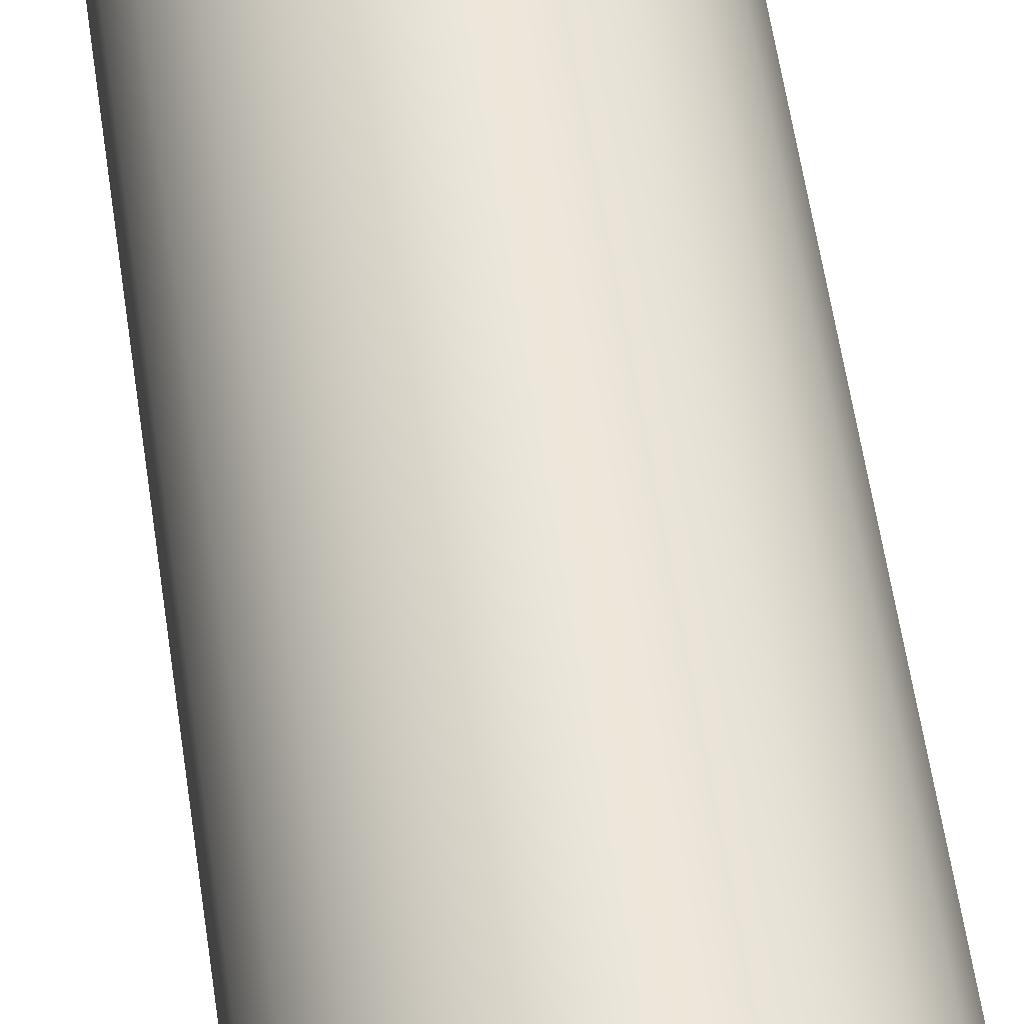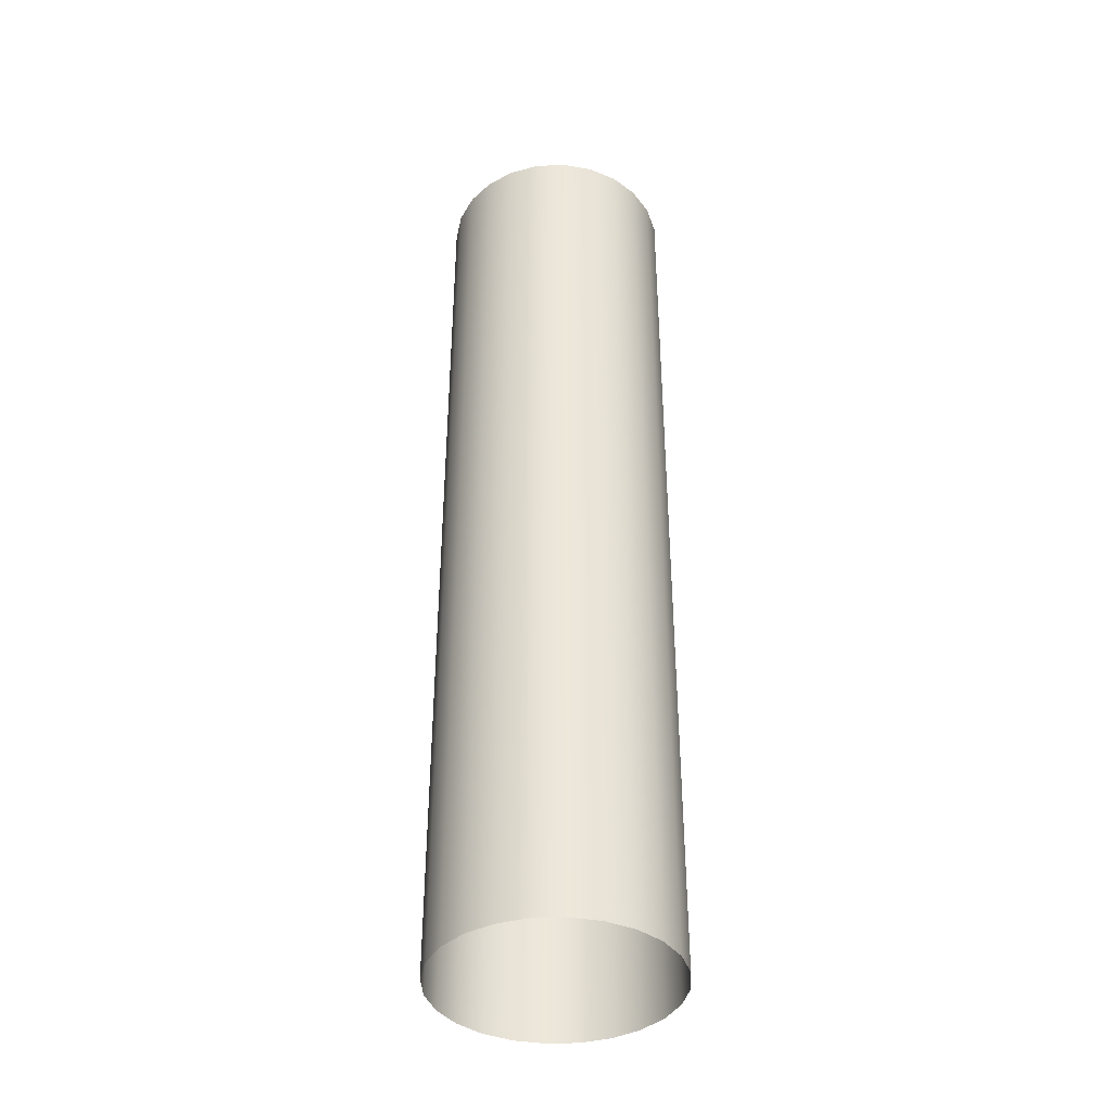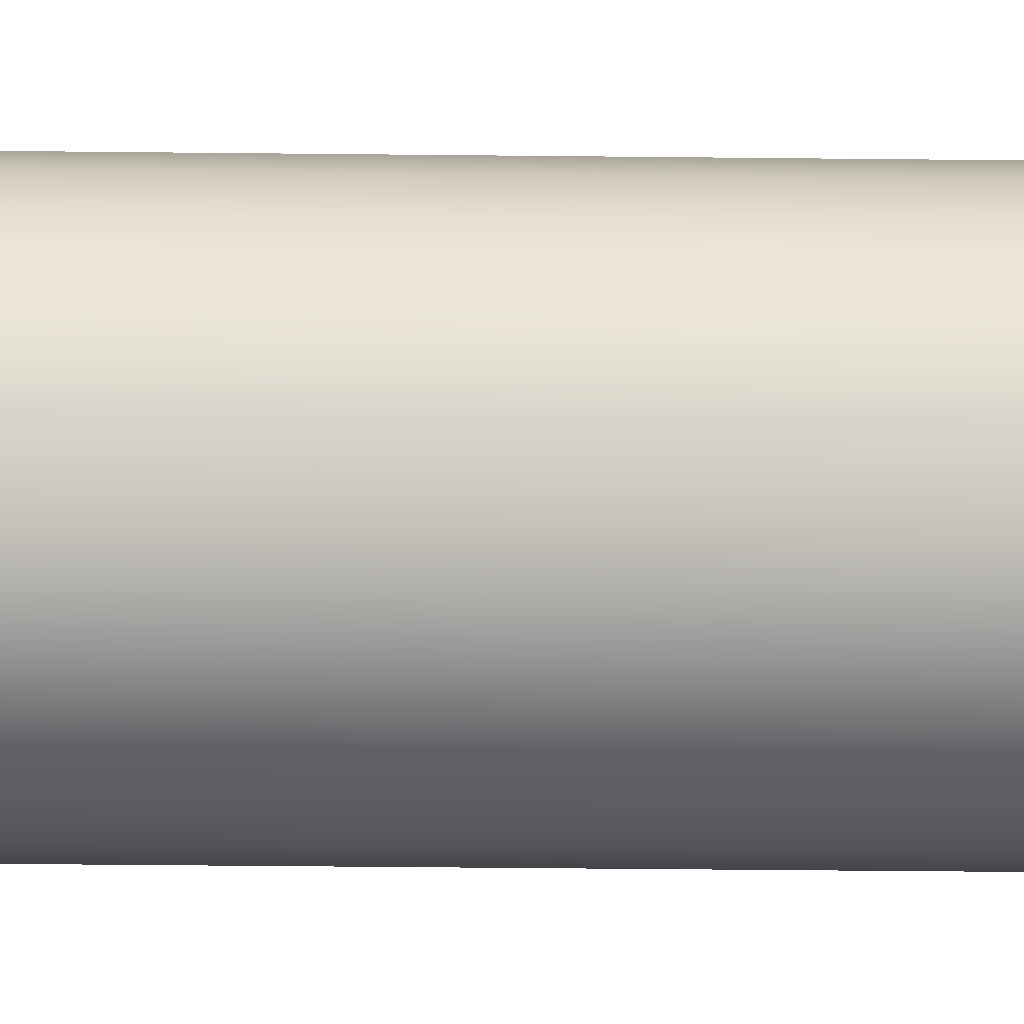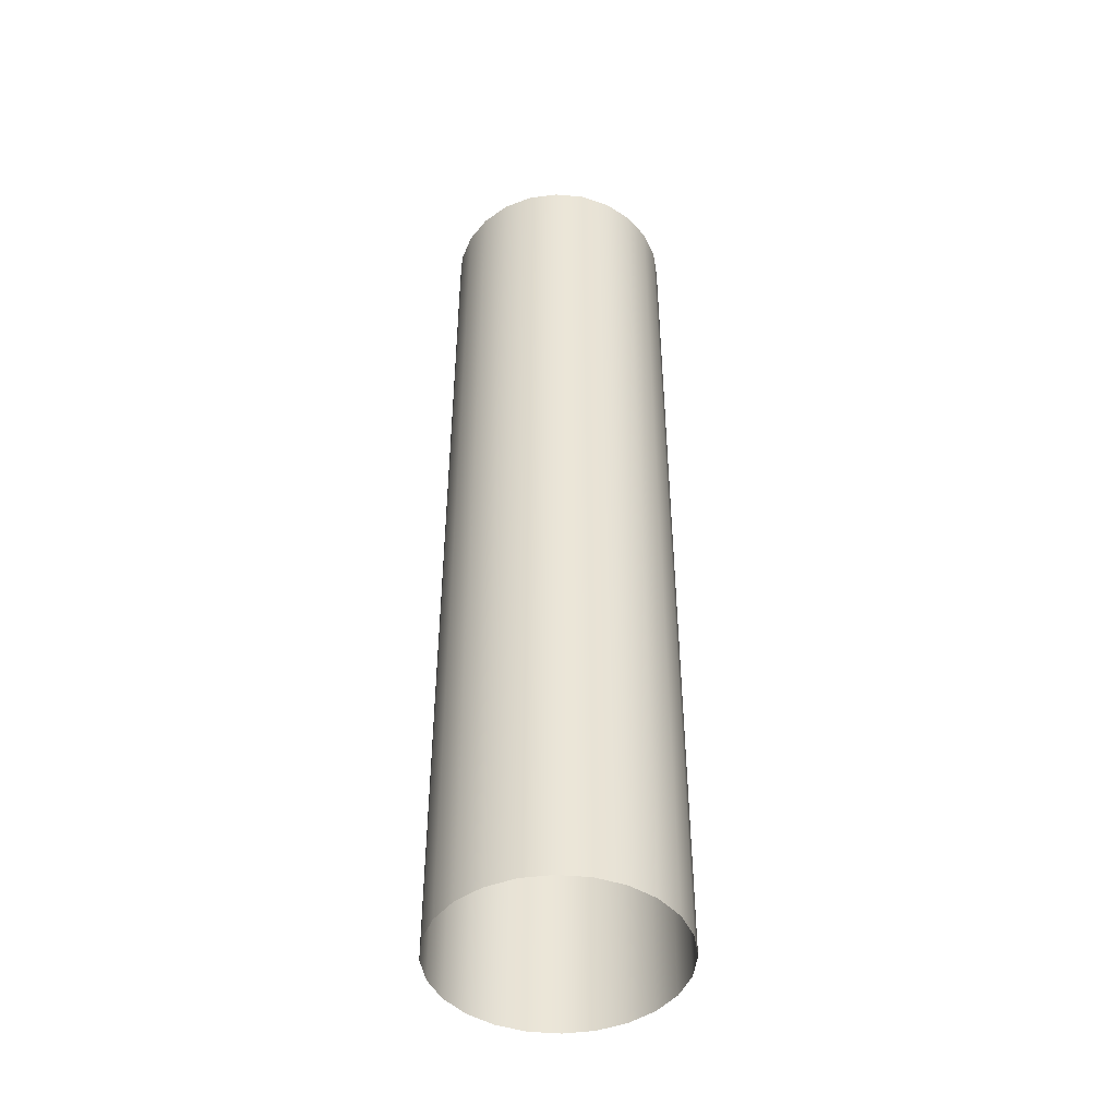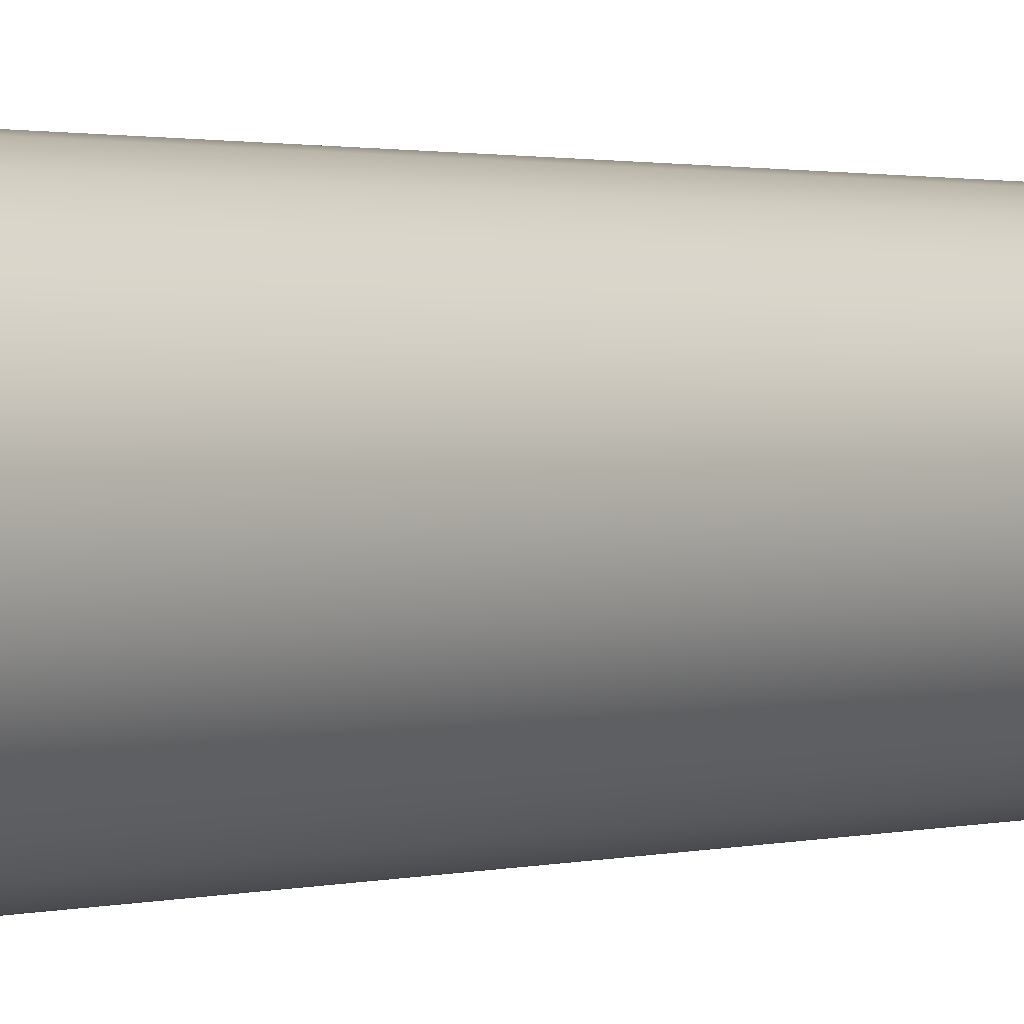
<metadata>
{"format":"obj","ext":"obj","renderer":"f3d","projection":"perspective","resolution":1024,"background":"white","views":[{"elev":55.0,"azim":-8.0,"up":"+Y"},{"elev":-39.6,"azim":-34.4,"up":"+Z"},{"elev":-38.0,"azim":89.2,"up":"+Y"},{"elev":-45.5,"azim":-148.6,"up":"+Z"},{"elev":1.0,"azim":-140.4,"up":"+Y"}]}
</metadata>
<code>
v 0.2459 0.9176 0.25
v 0.2459 0.9176 8.012
v 0.2459 0.9176 1
v 0.2459 0.9176 1.75
v 0.2459 0.9176 2.5
v 0.2459 0.9176 3.25
v 0.2459 0.9176 4
v 0.2459 0.9176 4.75
v 0.2459 0.9176 7.262
v 0.475 0.8227 0.25
v 0.475 0.8227 8.012
v 0.475 0.8227 1
v 0.475 0.8227 1.75
v 0.475 0.8227 2.5
v 0.475 0.8227 3.25
v 0.475 0.8227 4
v 0.475 0.8227 4.75
v 0.475 0.8227 7.262
v 0.6718 0.6718 0.25
v 0.6718 0.6718 8.012
v 0.6718 0.6718 1
v 0.6718 0.6718 1.75
v 0.6718 0.6718 2.5
v 0.6718 0.6718 3.25
v 0.6718 0.6718 4
v 0.6718 0.6718 4.75
v 0.6718 0.6718 7.262
v 0.8227 0.475 0.25
v 0.8227 0.475 8.012
v 0.8227 0.475 1
v 0.8227 0.475 1.75
v 0.8227 0.475 2.5
v 0.8227 0.475 3.25
v 0.8227 0.475 4
v 0.8227 0.475 4.75
v 0.8227 0.475 7.262
v 0.9176 0.2459 0.25
v 0.9176 0.2459 8.012
v 0.9176 0.2459 1
v 0.9176 0.2459 1.75
v 0.9176 0.2459 2.5
v 0.9176 0.2459 3.25
v 0.9176 0.2459 4
v 0.9176 0.2459 4.75
v 0.9176 0.2459 7.262
v 0.95 -1e-06 0.25
v 0.95 -1e-06 8.012
v 0.95 -1e-06 1
v 0.95 -1e-06 1.75
v 0.95 -1e-06 2.5
v 0.95 -1e-06 3.25
v 0.95 -1e-06 4
v 0.95 -1e-06 4.75
v 0.95 -1e-06 7.262
v 0.9176 -0.2459 0.25
v 0.9176 -0.2459 8.012
v 0.9176 -0.2459 1
v 0.9176 -0.2459 1.75
v 0.9176 -0.2459 2.5
v 0.9176 -0.2459 3.25
v 0.9176 -0.2459 4
v 0.9176 -0.2459 4.75
v 0.9176 -0.2459 7.262
v 0.8227 -0.475 0.25
v 0.8227 -0.475 8.012
v 0.8227 -0.475 1
v 0.8227 -0.475 1.75
v 0.8227 -0.475 2.5
v 0.8227 -0.475 3.25
v 0.8227 -0.475 4
v 0.8227 -0.475 4.75
v 0.8227 -0.475 7.262
v 0.6718 -0.6718 0.25
v 0.6718 -0.6718 8.012
v 0.6718 -0.6718 1
v 0.6718 -0.6718 1.75
v 0.6718 -0.6718 2.5
v 0.6718 -0.6718 3.25
v 0.6718 -0.6718 4
v 0.6718 -0.6718 4.75
v 0.6718 -0.6718 7.262
v 0.475 -0.8227 0.25
v 0.475 -0.8227 8.012
v 0.475 -0.8227 1
v 0.475 -0.8227 1.75
v 0.475 -0.8227 2.5
v 0.475 -0.8227 3.25
v 0.475 -0.8227 4
v 0.475 -0.8227 4.75
v 0.475 -0.8227 7.262
v 0.2459 -0.9176 0.25
v 0.2459 -0.9176 8.012
v 0.2459 -0.9176 1
v 0.2459 -0.9176 1.75
v 0.2459 -0.9176 2.5
v 0.2459 -0.9176 3.25
v 0.2459 -0.9176 4
v 0.2459 -0.9176 4.75
v 0.2459 -0.9176 7.262
v 1e-06 -0.95 0.25
v 1e-06 -0.95 8.012
v 1e-06 -0.95 1
v 1e-06 -0.95 1.75
v 1e-06 -0.95 2.5
v 1e-06 -0.95 3.25
v 1e-06 -0.95 4
v 1e-06 -0.95 4.75
v 1e-06 -0.95 7.262
v -0.2459 -0.9176 0.25
v -0.2459 -0.9176 8.012
v -0.2459 -0.9176 1
v -0.2459 -0.9176 1.75
v -0.2459 -0.9176 2.5
v -0.2459 -0.9176 3.25
v -0.2459 -0.9176 4
v -0.2459 -0.9176 4.75
v -0.2459 -0.9176 7.262
v -0.475 -0.8227 0.25
v -0.475 -0.8227 8.012
v -0.475 -0.8227 1
v -0.475 -0.8227 1.75
v -0.475 -0.8227 2.5
v -0.475 -0.8227 3.25
v -0.475 -0.8227 4
v -0.475 -0.8227 4.75
v -0.475 -0.8227 7.262
v -0.6717 -0.6718 0.25
v -0.6718 -0.6718 8.012
v -0.6717 -0.6718 1
v -0.6717 -0.6718 1.75
v -0.6717 -0.6718 2.5
v -0.6717 -0.6718 3.25
v -0.6717 -0.6718 4
v -0.6717 -0.6718 4.75
v -0.6717 -0.6718 7.262
v -0.8227 -0.475 0.25
v -0.8227 -0.475 8.012
v -0.8227 -0.475 1
v -0.8227 -0.475 1.75
v -0.8227 -0.475 2.5
v -0.8227 -0.475 3.25
v -0.8227 -0.475 4
v -0.8227 -0.475 4.75
v -0.8227 -0.475 7.262
v -0.9176 -0.2459 0.25
v -0.9176 -0.2459 8.012
v -0.9176 -0.2459 1
v -0.9176 -0.2459 1.75
v -0.9176 -0.2459 2.5
v -0.9176 -0.2459 3.25
v -0.9176 -0.2459 4
v -0.9176 -0.2459 4.75
v -0.9176 -0.2459 7.262
v -0.95 -2e-06 0.25
v -0.95 -2e-06 8.012
v -0.95 -2e-06 1
v -0.95 -2e-06 1.75
v -0.95 -2e-06 2.5
v -0.95 -2e-06 3.25
v -0.95 -2e-06 4
v -0.95 -2e-06 4.75
v -0.95 -2e-06 7.262
v -0.9176 0.2459 0.25
v -0.9176 0.2459 8.012
v -0.9176 0.2459 1
v -0.9176 0.2459 1.75
v -0.9176 0.2459 2.5
v -0.9176 0.2459 3.25
v -0.9176 0.2459 4
v -0.9176 0.2459 4.75
v -0.9176 0.2459 7.262
v -0.8227 0.475 0.25
v -0.8227 0.475 8.012
v -0.8227 0.475 1
v -0.8227 0.475 1.75
v -0.8227 0.475 2.5
v -0.8227 0.475 3.25
v -0.8227 0.475 4
v -0.8227 0.475 4.75
v -0.8227 0.475 7.262
v -0.6718 0.6717 0.25
v -0.6718 0.6717 8.012
v -0.6718 0.6717 1
v -0.6718 0.6717 1.75
v -0.6718 0.6717 2.5
v -0.6718 0.6717 3.25
v -0.6718 0.6717 4
v -0.6718 0.6717 4.75
v -0.6718 0.6717 7.262
v -0.475 0.8227 0.25
v -0.475 0.8227 8.012
v -0.475 0.8227 1
v -0.475 0.8227 1.75
v -0.475 0.8227 2.5
v -0.475 0.8227 3.25
v -0.475 0.8227 4
v -0.475 0.8227 4.75
v -0.475 0.8227 7.262
v -0.2459 0.9176 0.25
v -0.2459 0.9176 8.012
v -0.2459 0.9176 1
v -0.2459 0.9176 1.75
v -0.2459 0.9176 2.5
v -0.2459 0.9176 3.25
v -0.2459 0.9176 4
v -0.2459 0.9176 4.75
v -0.2459 0.9176 7.262
v -0 0.95 0.25
v -0 0.95 8.012
v -0 0.95 1
v -0 0.95 1.75
v -0 0.95 2.5
v -0 0.95 3.25
v -0 0.95 4
v -0 0.95 4.75
v -0 0.95 7.262
v 0.2459 0.9176 5.587
v 0.2459 0.9176 6.425
v 0.475 0.8227 5.587
v 0.475 0.8227 6.425
v 0.6718 0.6718 5.587
v 0.6718 0.6718 6.425
v 0.8227 0.475 5.587
v 0.8227 0.475 6.425
v 0.9176 0.2459 5.587
v 0.9176 0.2459 6.425
v 0.95 -1e-06 5.587
v 0.95 -1e-06 6.425
v 0.9176 -0.2459 5.587
v 0.9176 -0.2459 6.425
v 0.8227 -0.475 5.587
v 0.8227 -0.475 6.425
v 0.6718 -0.6718 5.587
v 0.6718 -0.6718 6.425
v 0.475 -0.8227 5.587
v 0.475 -0.8227 6.425
v 0.2459 -0.9176 5.587
v 0.2459 -0.9176 6.425
v 1e-06 -0.95 5.587
v 1e-06 -0.95 6.425
v -0.2459 -0.9176 5.587
v -0.2459 -0.9176 6.425
v -0.475 -0.8227 5.587
v -0.475 -0.8227 6.425
v -0.6717 -0.6718 5.587
v -0.6717 -0.6718 6.425
v -0.8227 -0.475 5.587
v -0.8227 -0.475 6.425
v -0.9176 -0.2459 5.587
v -0.9176 -0.2459 6.425
v -0.95 -2e-06 5.587
v -0.95 -2e-06 6.425
v -0.9176 0.2459 5.587
v -0.9176 0.2459 6.425
v -0.8227 0.475 5.587
v -0.8227 0.475 6.425
v -0.6718 0.6717 5.587
v -0.6718 0.6717 6.425
v -0.475 0.8227 5.587
v -0.475 0.8227 6.425
v -0.2459 0.9176 5.587
v -0.2459 0.9176 6.425
v -0 0.95 5.587
v -0 0.95 6.425
f 3 211 210
f 9 209 216
f 218 216 264
f 6 214 213
f 4 212 211
f 1 210 208
f 7 215 214
f 5 213 212
f 6 16 7
f 4 14 5
f 1 12 3
f 7 17 8
f 5 15 6
f 3 13 4
f 9 11 2
f 218 18 9
f 16 26 17
f 14 24 15
f 12 22 13
f 18 20 11
f 220 27 18
f 15 25 16
f 13 23 14
f 10 21 12
f 23 33 24
f 21 31 22
f 27 29 20
f 222 36 27
f 24 34 25
f 22 32 23
f 19 30 21
f 25 35 26
f 224 45 36
f 33 43 34
f 31 41 32
f 28 39 30
f 34 44 35
f 32 42 33
f 30 40 31
f 36 38 29
f 40 50 41
f 37 48 39
f 43 53 44
f 41 51 42
f 39 49 40
f 45 47 38
f 226 54 45
f 42 52 43
f 52 62 53
f 50 60 51
f 48 58 49
f 54 56 47
f 228 63 54
f 51 61 52
f 49 59 50
f 46 57 48
f 57 67 58
f 63 65 56
f 230 72 63
f 60 70 61
f 58 68 59
f 55 66 57
f 61 71 62
f 59 69 60
f 232 81 72
f 69 79 70
f 67 77 68
f 64 75 66
f 70 80 71
f 68 78 69
f 66 76 67
f 72 74 65
f 73 84 75
f 79 89 80
f 77 87 78
f 75 85 76
f 81 83 74
f 234 90 81
f 78 88 79
f 76 86 77
f 88 98 89
f 86 96 87
f 84 94 85
f 90 92 83
f 236 99 90
f 87 97 88
f 85 95 86
f 82 93 84
f 99 101 92
f 238 108 99
f 96 106 97
f 94 104 95
f 91 102 93
f 97 107 98
f 95 105 96
f 93 103 94
f 105 115 106
f 103 113 104
f 100 111 102
f 106 116 107
f 104 114 105
f 102 112 103
f 117 101 108
f 240 117 108
f 115 125 116
f 113 123 114
f 111 121 112
f 117 119 110
f 242 126 117
f 114 124 115
f 112 122 113
f 109 120 111
f 122 132 123
f 120 130 121
f 126 128 119
f 244 135 126
f 123 133 124
f 121 131 122
f 118 129 120
f 124 134 125
f 246 144 135
f 132 142 133
f 130 140 131
f 127 138 129
f 133 143 134
f 131 141 132
f 129 139 130
f 135 137 128
f 139 149 140
f 136 147 138
f 142 152 143
f 140 150 141
f 138 148 139
f 153 137 144
f 248 153 144
f 141 151 142
f 151 161 152
f 149 159 150
f 147 157 148
f 153 155 146
f 250 162 153
f 150 160 151
f 148 158 149
f 145 156 147
f 156 166 157
f 162 164 155
f 252 171 162
f 159 169 160
f 157 167 158
f 154 165 156
f 160 170 161
f 158 168 159
f 254 180 171
f 168 178 169
f 166 176 167
f 163 174 165
f 169 179 170
f 167 177 168
f 165 175 166
f 171 173 164
f 172 183 174
f 178 188 179
f 176 186 177
f 174 184 175
f 189 173 180
f 256 189 180
f 177 187 178
f 175 185 176
f 187 197 188
f 185 195 186
f 183 193 184
f 189 191 182
f 258 198 189
f 186 196 187
f 184 194 185
f 181 192 183
f 198 200 191
f 260 207 198
f 195 205 196
f 193 203 194
f 190 201 192
f 196 206 197
f 194 204 195
f 192 202 193
f 204 214 205
f 202 212 203
f 199 210 201
f 205 215 206
f 203 213 204
f 201 211 202
f 207 209 200
f 262 216 207
f 206 263 261
f 261 264 262
f 197 261 259
f 259 262 260
f 188 259 257
f 257 260 258
f 179 257 255
f 255 258 256
f 170 255 253
f 253 256 254
f 161 253 251
f 251 254 252
f 152 251 249
f 249 252 250
f 143 249 247
f 247 250 248
f 134 247 245
f 245 248 246
f 125 245 243
f 243 246 244
f 116 243 241
f 241 244 242
f 107 241 239
f 239 242 240
f 98 239 237
f 237 240 238
f 89 237 235
f 235 238 236
f 80 235 233
f 233 236 234
f 71 233 231
f 231 234 232
f 62 231 229
f 229 232 230
f 53 229 227
f 227 230 228
f 44 227 225
f 225 228 226
f 35 225 223
f 223 226 224
f 26 223 221
f 221 224 222
f 17 221 219
f 219 222 220
f 8 219 217
f 217 220 218
f 8 263 215
f 217 264 263
f 3 4 211
f 9 2 209
f 218 9 216
f 6 7 214
f 4 5 212
f 1 3 210
f 7 8 215
f 5 6 213
f 6 15 16
f 4 13 14
f 1 10 12
f 7 16 17
f 5 14 15
f 3 12 13
f 9 18 11
f 218 220 18
f 16 25 26
f 14 23 24
f 12 21 22
f 18 27 20
f 220 222 27
f 15 24 25
f 13 22 23
f 10 19 21
f 23 32 33
f 21 30 31
f 27 36 29
f 222 224 36
f 24 33 34
f 22 31 32
f 19 28 30
f 25 34 35
f 224 226 45
f 33 42 43
f 31 40 41
f 28 37 39
f 34 43 44
f 32 41 42
f 30 39 40
f 36 45 38
f 40 49 50
f 37 46 48
f 43 52 53
f 41 50 51
f 39 48 49
f 45 54 47
f 226 228 54
f 42 51 52
f 52 61 62
f 50 59 60
f 48 57 58
f 54 63 56
f 228 230 63
f 51 60 61
f 49 58 59
f 46 55 57
f 57 66 67
f 63 72 65
f 230 232 72
f 60 69 70
f 58 67 68
f 55 64 66
f 61 70 71
f 59 68 69
f 232 234 81
f 69 78 79
f 67 76 77
f 64 73 75
f 70 79 80
f 68 77 78
f 66 75 76
f 72 81 74
f 73 82 84
f 79 88 89
f 77 86 87
f 75 84 85
f 81 90 83
f 234 236 90
f 78 87 88
f 76 85 86
f 88 97 98
f 86 95 96
f 84 93 94
f 90 99 92
f 236 238 99
f 87 96 97
f 85 94 95
f 82 91 93
f 99 108 101
f 238 240 108
f 96 105 106
f 94 103 104
f 91 100 102
f 97 106 107
f 95 104 105
f 93 102 103
f 105 114 115
f 103 112 113
f 100 109 111
f 106 115 116
f 104 113 114
f 102 111 112
f 117 110 101
f 240 242 117
f 115 124 125
f 113 122 123
f 111 120 121
f 117 126 119
f 242 244 126
f 114 123 124
f 112 121 122
f 109 118 120
f 122 131 132
f 120 129 130
f 126 135 128
f 244 246 135
f 123 132 133
f 121 130 131
f 118 127 129
f 124 133 134
f 246 248 144
f 132 141 142
f 130 139 140
f 127 136 138
f 133 142 143
f 131 140 141
f 129 138 139
f 135 144 137
f 139 148 149
f 136 145 147
f 142 151 152
f 140 149 150
f 138 147 148
f 153 146 137
f 248 250 153
f 141 150 151
f 151 160 161
f 149 158 159
f 147 156 157
f 153 162 155
f 250 252 162
f 150 159 160
f 148 157 158
f 145 154 156
f 156 165 166
f 162 171 164
f 252 254 171
f 159 168 169
f 157 166 167
f 154 163 165
f 160 169 170
f 158 167 168
f 254 256 180
f 168 177 178
f 166 175 176
f 163 172 174
f 169 178 179
f 167 176 177
f 165 174 175
f 171 180 173
f 172 181 183
f 178 187 188
f 176 185 186
f 174 183 184
f 189 182 173
f 256 258 189
f 177 186 187
f 175 184 185
f 187 196 197
f 185 194 195
f 183 192 193
f 189 198 191
f 258 260 198
f 186 195 196
f 184 193 194
f 181 190 192
f 198 207 200
f 260 262 207
f 195 204 205
f 193 202 203
f 190 199 201
f 196 205 206
f 194 203 204
f 192 201 202
f 204 213 214
f 202 211 212
f 199 208 210
f 205 214 215
f 203 212 213
f 201 210 211
f 207 216 209
f 262 264 216
f 206 215 263
f 261 263 264
f 197 206 261
f 259 261 262
f 188 197 259
f 257 259 260
f 179 188 257
f 255 257 258
f 170 179 255
f 253 255 256
f 161 170 253
f 251 253 254
f 152 161 251
f 249 251 252
f 143 152 249
f 247 249 250
f 134 143 247
f 245 247 248
f 125 134 245
f 243 245 246
f 116 125 243
f 241 243 244
f 107 116 241
f 239 241 242
f 98 107 239
f 237 239 240
f 89 98 237
f 235 237 238
f 80 89 235
f 233 235 236
f 71 80 233
f 231 233 234
f 62 71 231
f 229 231 232
f 53 62 229
f 227 229 230
f 44 53 227
f 225 227 228
f 35 44 225
f 223 225 226
f 26 35 223
f 221 223 224
f 17 26 221
f 219 221 222
f 8 17 219
f 217 219 220
f 8 217 263
f 217 218 264

</code>
